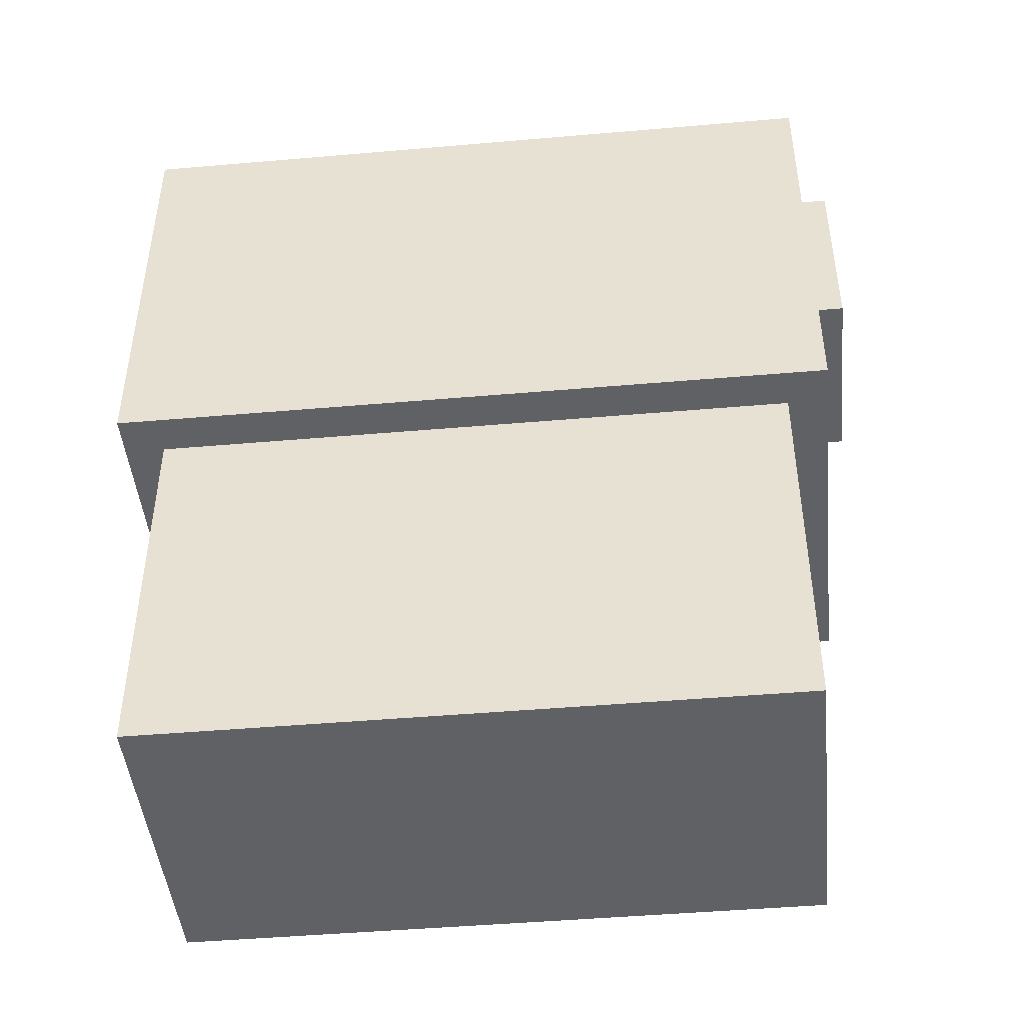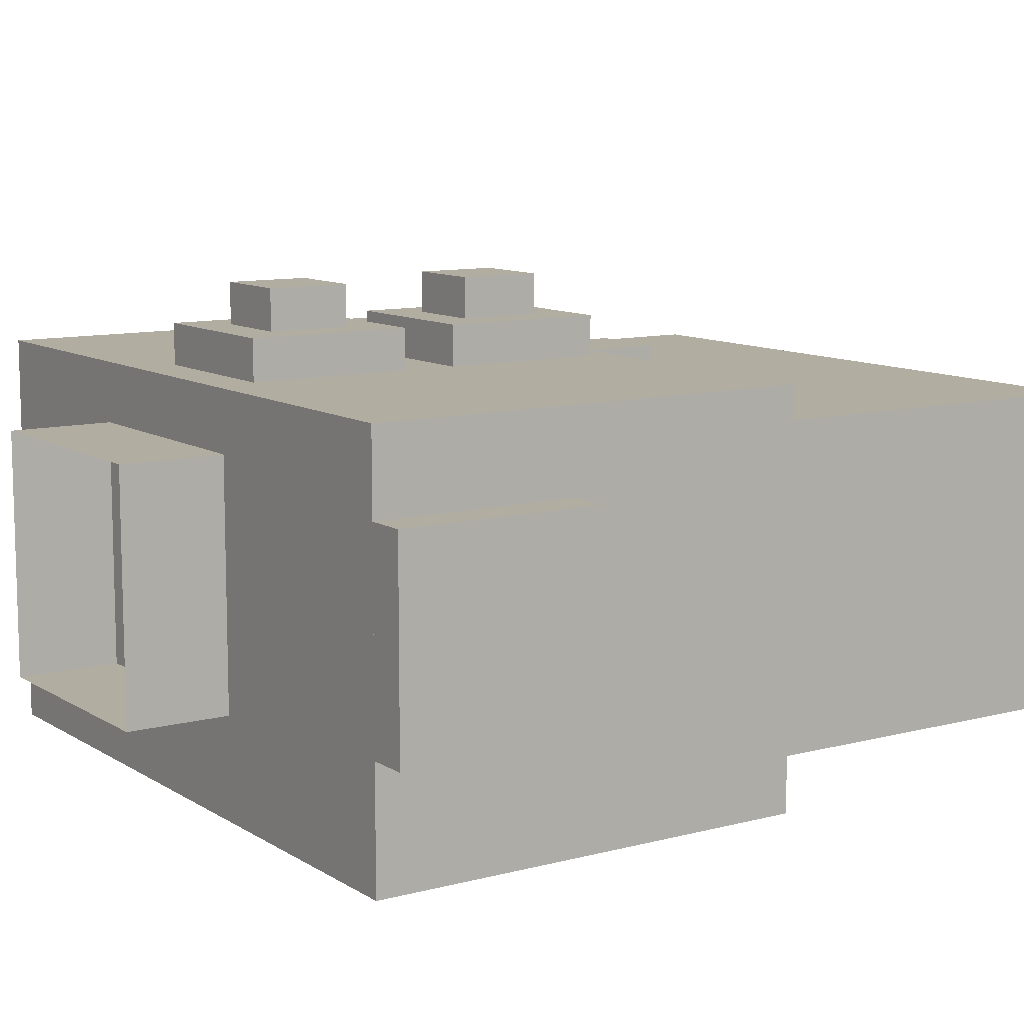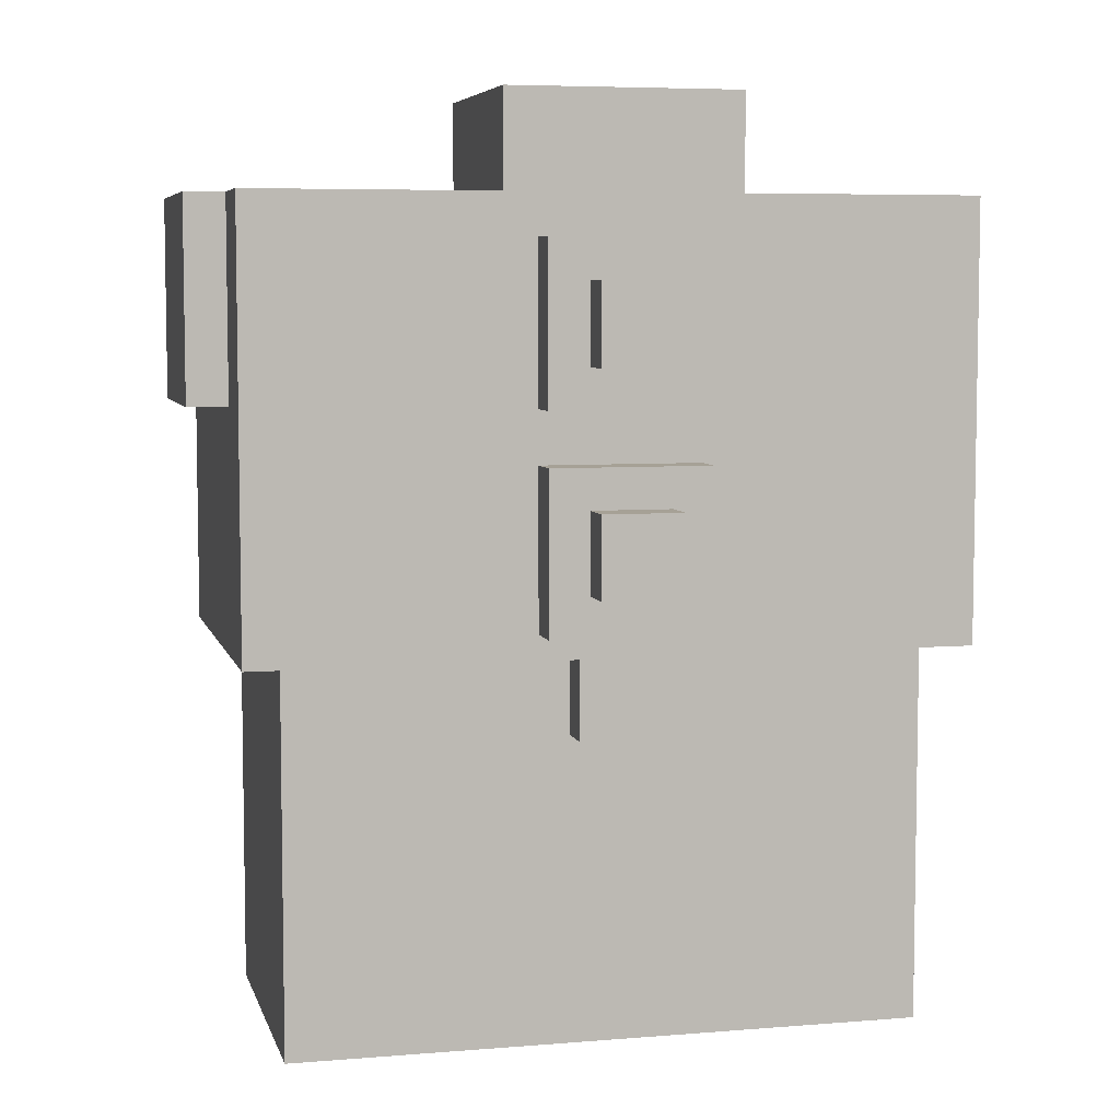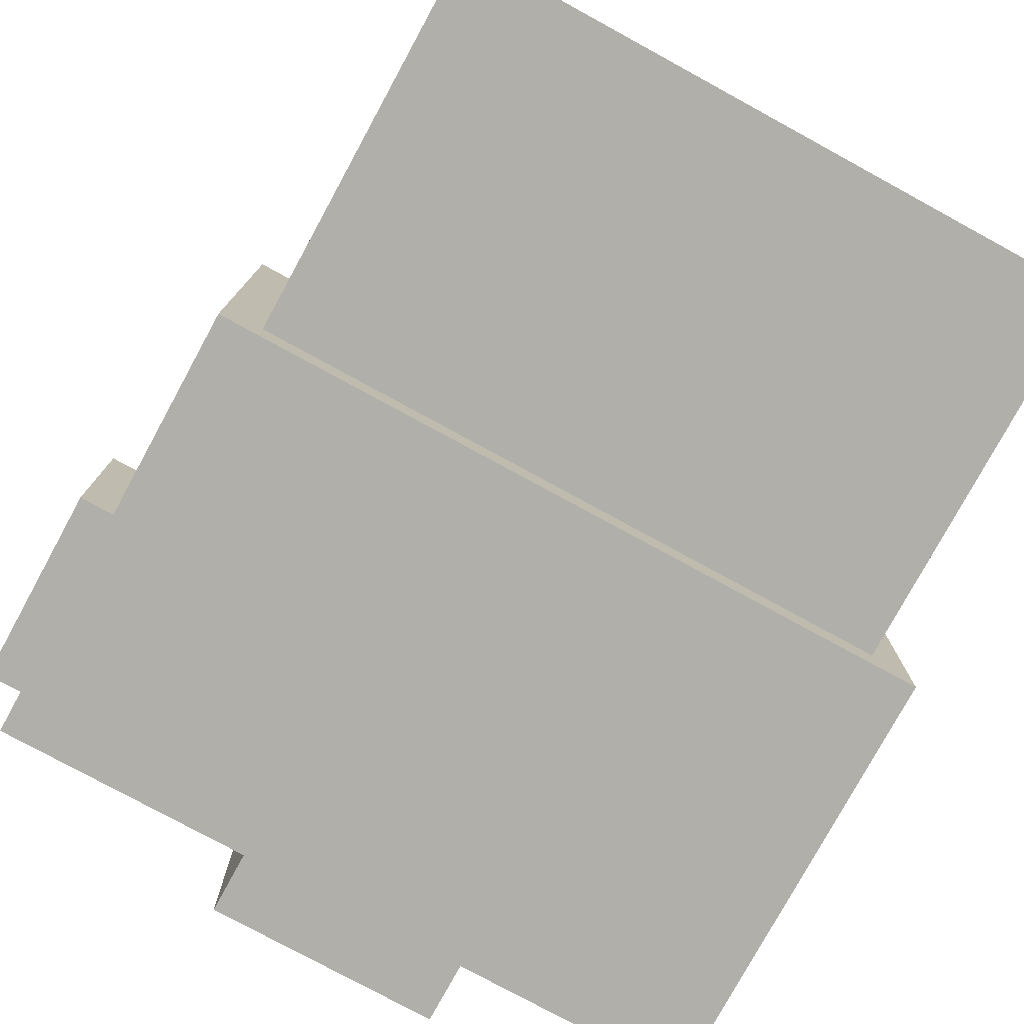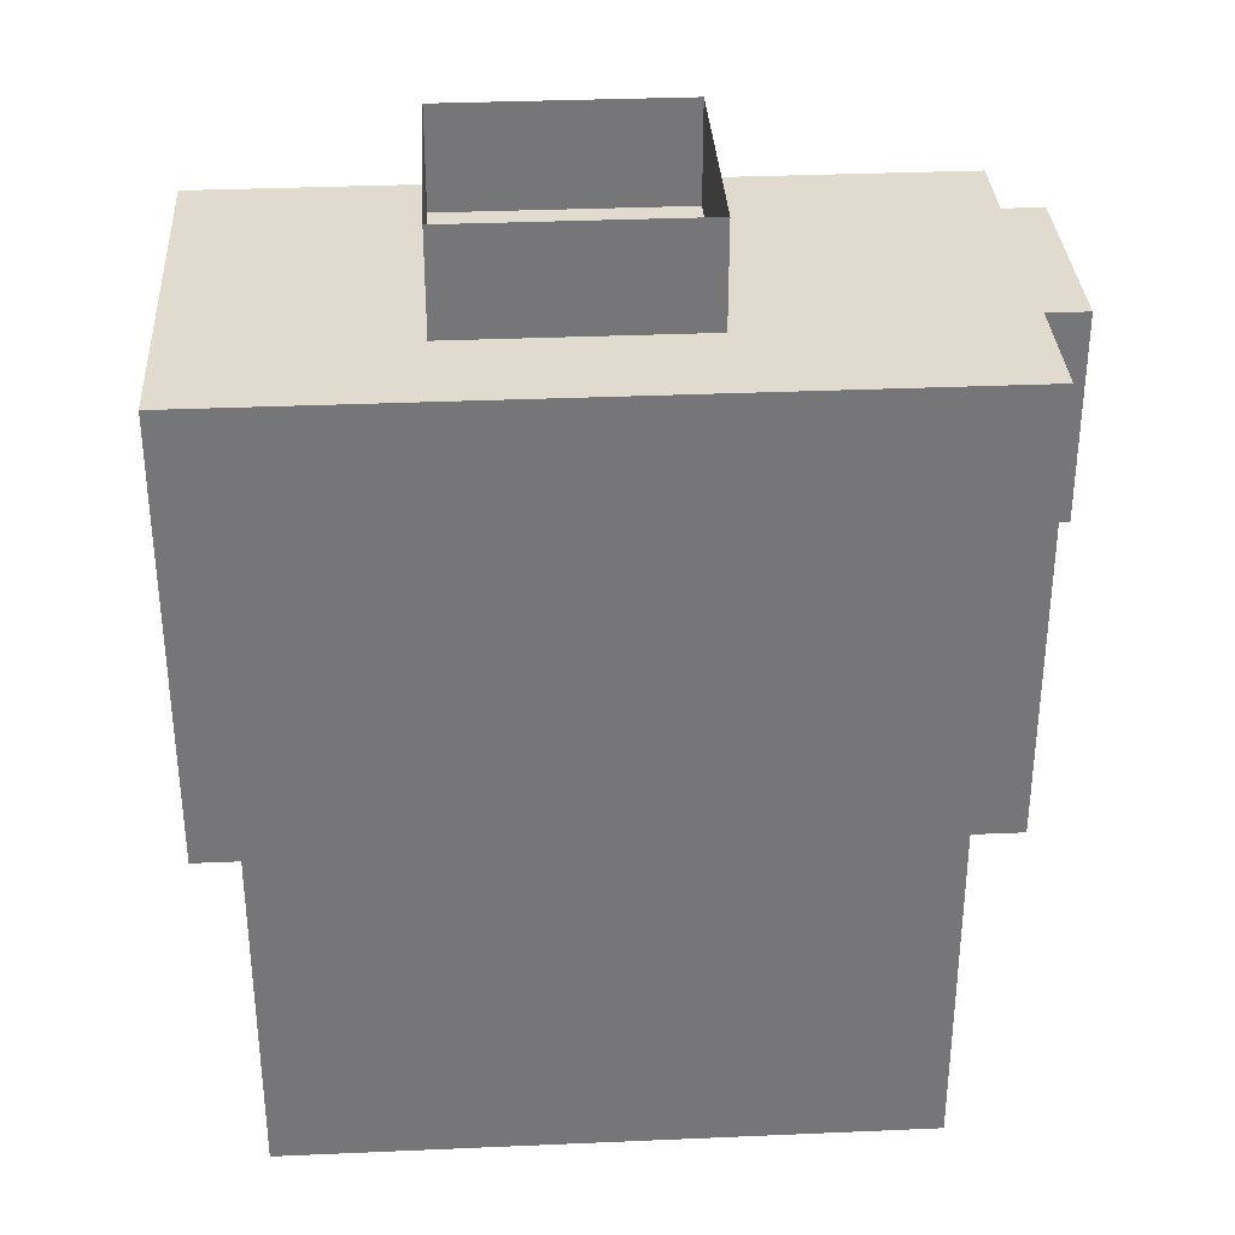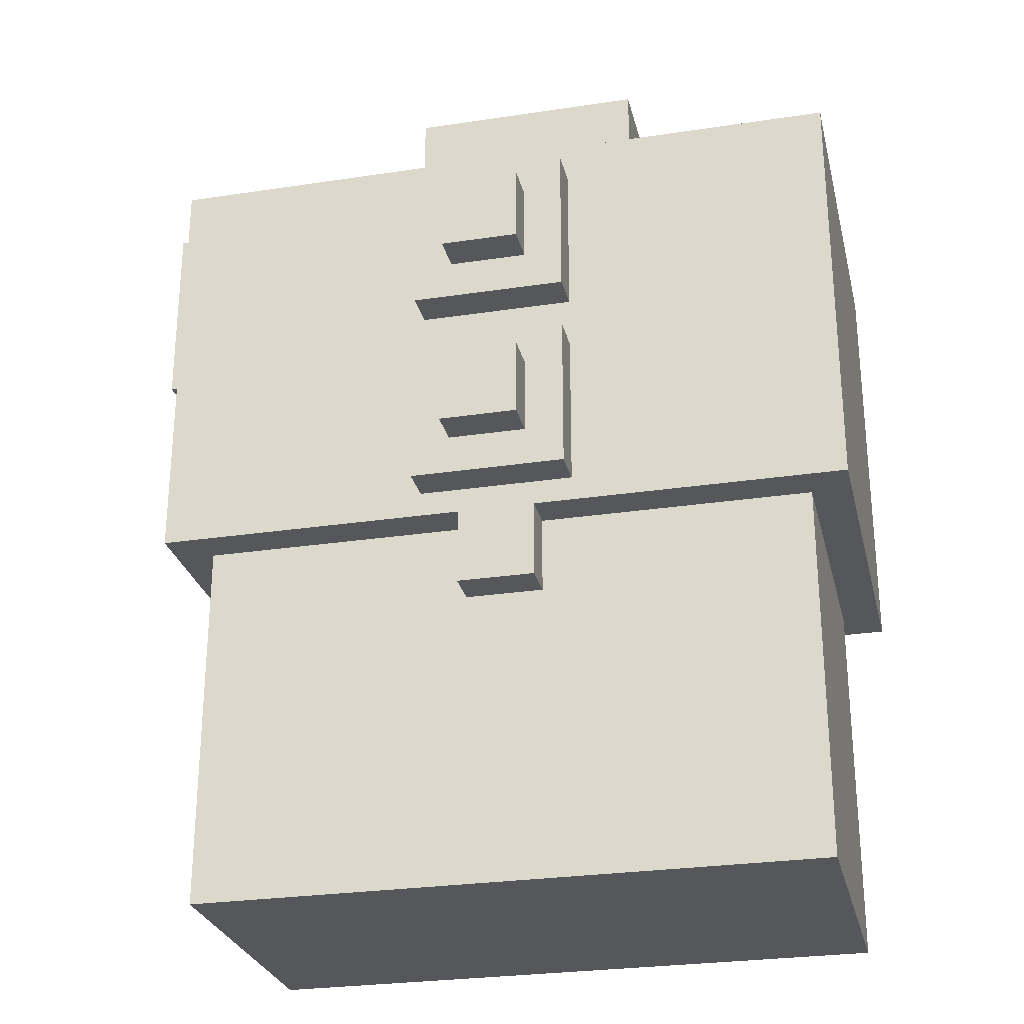
<metadata>
{"format":"obj","ext":"obj","renderer":"f3d","projection":"perspective","resolution":1024,"background":"white","views":[{"elev":-45.9,"azim":5.7,"up":"+Z"},{"elev":10.3,"azim":56.3,"up":"+Y"},{"elev":6.2,"azim":166.2,"up":"+Z"},{"elev":-78.0,"azim":151.4,"up":"+Y"},{"elev":33.4,"azim":-3.4,"up":"+Z"},{"elev":-27.4,"azim":-166.9,"up":"+Z"}]}
</metadata>
<code>
g avatar_zombie_dude_body_mesh
v 0.03105 0.1397 1.122
v -0.03105 0.1397 1.122
v -0.03105 0.1397 1.059
v 0.03105 0.1397 1.059
v 0.03105 0.1087 1.122
v 0.03105 0.1397 1.122
v 0.03105 0.1397 1.059
v 0.03105 0.1087 1.059
v -0.03105 0.1397 1.122
v -0.03105 0.1087 1.122
v -0.03105 0.1087 1.059
v -0.03105 0.1397 1.059
v 0.03105 0.1087 1.122
v -0.03105 0.1087 1.122
v -0.03105 0.1397 1.122
v 0.03105 0.1397 1.122
v 0.03105 0.1397 1.059
v -0.03105 0.1397 1.059
v -0.03105 0.1087 1.059
v 0.03105 0.1087 1.059
v 0.03105 0.2018 1.234
v -0.03105 0.2018 1.234
v -0.03105 0.2018 1.172
v 0.03105 0.2018 1.172
v 0.03105 0.2018 1.399
v -0.03105 0.2018 1.399
v -0.03105 0.2018 1.337
v 0.03105 0.2018 1.337
v 0.06211 0.1397 1.265
v 0.06211 0.1708 1.265
v 0.06211 0.1708 1.141
v 0.06211 0.1397 1.141
v 0.06211 0.1397 1.43
v 0.06211 0.1708 1.43
v 0.06211 0.1708 1.306
v 0.06211 0.1397 1.306
v 0.03105 0.1708 1.234
v 0.03105 0.2018 1.234
v 0.03105 0.2018 1.172
v 0.03105 0.1708 1.172
v 0.03105 0.1708 1.399
v 0.03105 0.2018 1.399
v 0.03105 0.2018 1.337
v 0.03105 0.1708 1.337
v -0.06211 0.1708 1.265
v -0.06211 0.1397 1.265
v -0.06211 0.1397 1.141
v -0.06211 0.1708 1.141
v -0.06211 0.1708 1.43
v -0.06211 0.1397 1.43
v -0.06211 0.1397 1.306
v -0.06211 0.1708 1.306
v -0.03105 0.2018 1.234
v -0.03105 0.1708 1.234
v -0.03105 0.1708 1.172
v -0.03105 0.2018 1.172
v -0.03105 0.2018 1.399
v -0.03105 0.1708 1.399
v -0.03105 0.1708 1.337
v -0.03105 0.2018 1.337
v 0.06211 0.1397 1.265
v -0.06211 0.1397 1.265
v -0.06211 0.1708 1.265
v 0.06211 0.1708 1.265
v 0.06211 0.1397 1.43
v -0.06211 0.1397 1.43
v -0.06211 0.1708 1.43
v 0.06211 0.1708 1.43
v 0.03105 0.1708 1.234
v -0.03105 0.1708 1.234
v -0.03105 0.2018 1.234
v 0.03105 0.2018 1.234
v 0.03105 0.1708 1.399
v -0.03105 0.1708 1.399
v -0.03105 0.2018 1.399
v 0.03105 0.2018 1.399
v 0.06211 0.1708 1.141
v -0.06211 0.1708 1.141
v -0.06211 0.1397 1.141
v 0.06211 0.1397 1.141
v 0.06211 0.1708 1.306
v -0.06211 0.1708 1.306
v -0.06211 0.1397 1.306
v 0.06211 0.1397 1.306
v 0.03105 0.2018 1.172
v -0.03105 0.2018 1.172
v -0.03105 0.1708 1.172
v 0.03105 0.1708 1.172
v 0.03105 0.2018 1.337
v -0.03105 0.2018 1.337
v -0.03105 0.1708 1.337
v 0.03105 0.1708 1.337
v 0.03105 0.1708 1.337
v 0.06211 0.1708 1.306
v 0.06211 0.1708 1.43
v 0.03105 0.1708 1.399
v -0.06211 0.1708 1.43
v -0.03105 0.1708 1.399
v -0.06211 0.1708 1.306
v -0.03105 0.1708 1.337
v 0.03105 0.1708 1.172
v 0.06211 0.1708 1.141
v 0.06211 0.1708 1.265
v 0.03105 0.1708 1.234
v -0.06211 0.1708 1.265
v -0.03105 0.1708 1.234
v -0.06211 0.1708 1.141
v -0.03105 0.1708 1.172
v -0.1087 -0.09259 1.541
v 0.07763 -0.09259 1.541
v 0.07763 -0.09259 1.43
v -0.1087 -0.09259 1.43
v 0.07763 0.09373 1.541
v -0.1087 0.09373 1.541
v -0.1087 0.09373 1.43
v 0.07763 0.09373 1.43
v 0.07763 -0.09259 1.541
v 0.07763 0.09373 1.541
v 0.07763 0.09373 1.43
v 0.07763 -0.09259 1.43
v -0.1087 0.09373 1.541
v -0.1087 -0.09259 1.541
v -0.1087 -0.09259 1.43
v -0.1087 0.09373 1.43
v 0.2795 -0.07763 1.462
v 0.3105 -0.07763 1.462
v 0.3105 -0.07763 1.307
v 0.2795 -0.07763 1.307
v 0.3105 0.07763 1.462
v 0.2795 0.07763 1.462
v 0.2795 0.07763 1.307
v 0.3105 0.07763 1.307
v 0.3105 -0.07763 1.462
v 0.3105 0.07763 1.462
v 0.3105 0.07763 1.307
v 0.3105 -0.07763 1.307
v 0.2795 0.07763 1.462
v 0.2795 -0.07763 1.462
v 0.2795 -0.07763 1.307
v 0.2795 0.07763 1.307
v 0.3105 -0.07763 1.462
v 0.2795 -0.07763 1.462
v 0.2795 0.07763 1.462
v 0.3105 0.07763 1.462
v 0.3105 0.07763 1.307
v 0.2795 0.07763 1.307
v 0.2795 -0.07763 1.307
v 0.3105 -0.07763 1.307
v -0.2484 -0.1397 1.007
v -0.2484 -0.1397 1.121
v 0.2484 -0.1397 1.121
v 0.2484 -0.1397 1.007
v -0.2484 -0.1397 0.8216
v 0.2484 -0.1397 0.8216
v 0.2484 -0.1397 1.007
v 0.2484 -0.1397 1.121
v 0.2484 0.1087 1.121
v 0.2484 0.1087 1.007
v 0.2484 -0.1397 0.8216
v 0.2484 0.1087 0.8216
v -0.2484 0.1087 1.007
v -0.2484 0.1087 1.121
v -0.2484 -0.1397 1.121
v -0.2484 -0.1397 1.007
v -0.2484 0.1087 0.8216
v -0.2484 -0.1397 0.8216
v 0.2484 -0.1397 1.121
v -0.2484 -0.1397 1.121
v -0.2484 0.1087 1.121
v 0.2484 0.1087 1.121
v 0.2484 0.1087 0.8216
v -0.2484 0.1087 0.8216
v -0.2484 -0.1397 0.8216
v 0.2484 -0.1397 0.8216
v 0.2484 0.1087 1.121
v -0.2484 0.1087 1.121
v -0.2484 0.1087 1.007
v 0.2484 0.1087 1.007
v 0.2484 0.1087 0.8216
v -0.2484 0.1087 0.8216
v -0.2795 -0.1708 1.328
v -0.2795 -0.1708 1.462
v 0.2795 -0.1708 1.462
v 0.2795 -0.1708 1.328
v -0.2795 -0.1708 1.165
v 0.2795 -0.1708 1.165
v -0.2795 -0.1708 1.121
v 0.2795 -0.1708 1.121
v 0.2795 -0.1708 1.328
v 0.2795 -0.1708 1.462
v 0.2795 0.1397 1.462
v 0.2795 0.1397 1.328
v 0.2795 -0.1708 1.165
v 0.2795 0.1397 1.165
v 0.2795 -0.1708 1.121
v 0.2795 0.1397 1.121
v -0.2795 0.1397 1.328
v -0.2795 0.1397 1.462
v -0.2795 -0.1708 1.462
v -0.2795 -0.1708 1.328
v -0.2795 0.1397 1.165
v -0.2795 -0.1708 1.165
v -0.2795 0.1397 1.121
v -0.2795 -0.1708 1.121
v 0.2795 -0.1708 1.462
v -0.2795 -0.1708 1.462
v -0.2795 0.1397 1.462
v 0.2795 0.1397 1.462
v 0.2795 0.1397 1.121
v -0.2795 0.1397 1.121
v -0.2795 -0.1708 1.121
v 0.2795 -0.1708 1.121
v 0.2795 0.1397 1.462
v -0.2795 0.1397 1.462
v -0.2795 0.1397 1.328
v 0.2795 0.1397 1.328
v 0.2795 0.1397 1.165
v -0.2795 0.1397 1.165
v 0.2795 0.1397 1.121
v -0.2795 0.1397 1.121
g avatar_zombie_dude_body_mesh_0
f 3 2 1
f 4 3 1
f 7 6 5
f 8 7 5
f 11 10 9
f 12 11 9
f 15 14 13
f 16 15 13
f 19 18 17
f 20 19 17
f 23 22 21
f 24 23 21
f 27 26 25
f 28 27 25
f 31 30 29
f 32 31 29
f 35 34 33
f 36 35 33
f 39 38 37
f 40 39 37
f 43 42 41
f 44 43 41
f 47 46 45
f 48 47 45
f 51 50 49
f 52 51 49
f 55 54 53
f 56 55 53
f 59 58 57
f 60 59 57
f 63 62 61
f 64 63 61
f 67 66 65
f 68 67 65
f 71 70 69
f 72 71 69
f 75 74 73
f 76 75 73
f 79 78 77
f 80 79 77
f 83 82 81
f 84 83 81
f 87 86 85
f 88 87 85
f 91 90 89
f 92 91 89
f 95 94 93
f 96 95 93
f 97 95 96
f 98 97 96
f 99 97 98
f 100 99 98
f 94 99 100
f 93 94 100
f 103 102 101
f 104 103 101
f 105 103 104
f 106 105 104
f 107 105 106
f 108 107 106
f 102 107 108
f 101 102 108
f 111 110 109
f 112 111 109
f 115 114 113
f 116 115 113
f 119 118 117
f 120 119 117
f 123 122 121
f 124 123 121
f 127 126 125
f 128 127 125
f 131 130 129
f 132 131 129
f 135 134 133
f 136 135 133
f 139 138 137
f 140 139 137
f 143 142 141
f 144 143 141
f 147 146 145
f 148 147 145
f 151 150 149
f 152 151 149
f 152 149 153
f 154 152 153
f 157 156 155
f 158 157 155
f 158 155 159
f 160 158 159
f 163 162 161
f 164 163 161
f 164 161 165
f 166 164 165
f 169 168 167
f 170 169 167
f 173 172 171
f 174 173 171
f 177 176 175
f 178 177 175
f 177 178 179
f 180 177 179
f 183 182 181
f 184 183 181
f 184 181 185
f 186 184 185
f 186 185 187
f 188 186 187
f 191 190 189
f 192 191 189
f 192 189 193
f 194 192 193
f 194 193 195
f 196 194 195
f 199 198 197
f 200 199 197
f 200 197 201
f 202 200 201
f 202 201 203
f 204 202 203
f 207 206 205
f 208 207 205
f 211 210 209
f 212 211 209
f 215 214 213
f 216 215 213
f 215 216 217
f 218 215 217
f 218 217 219
f 220 218 219

</code>
